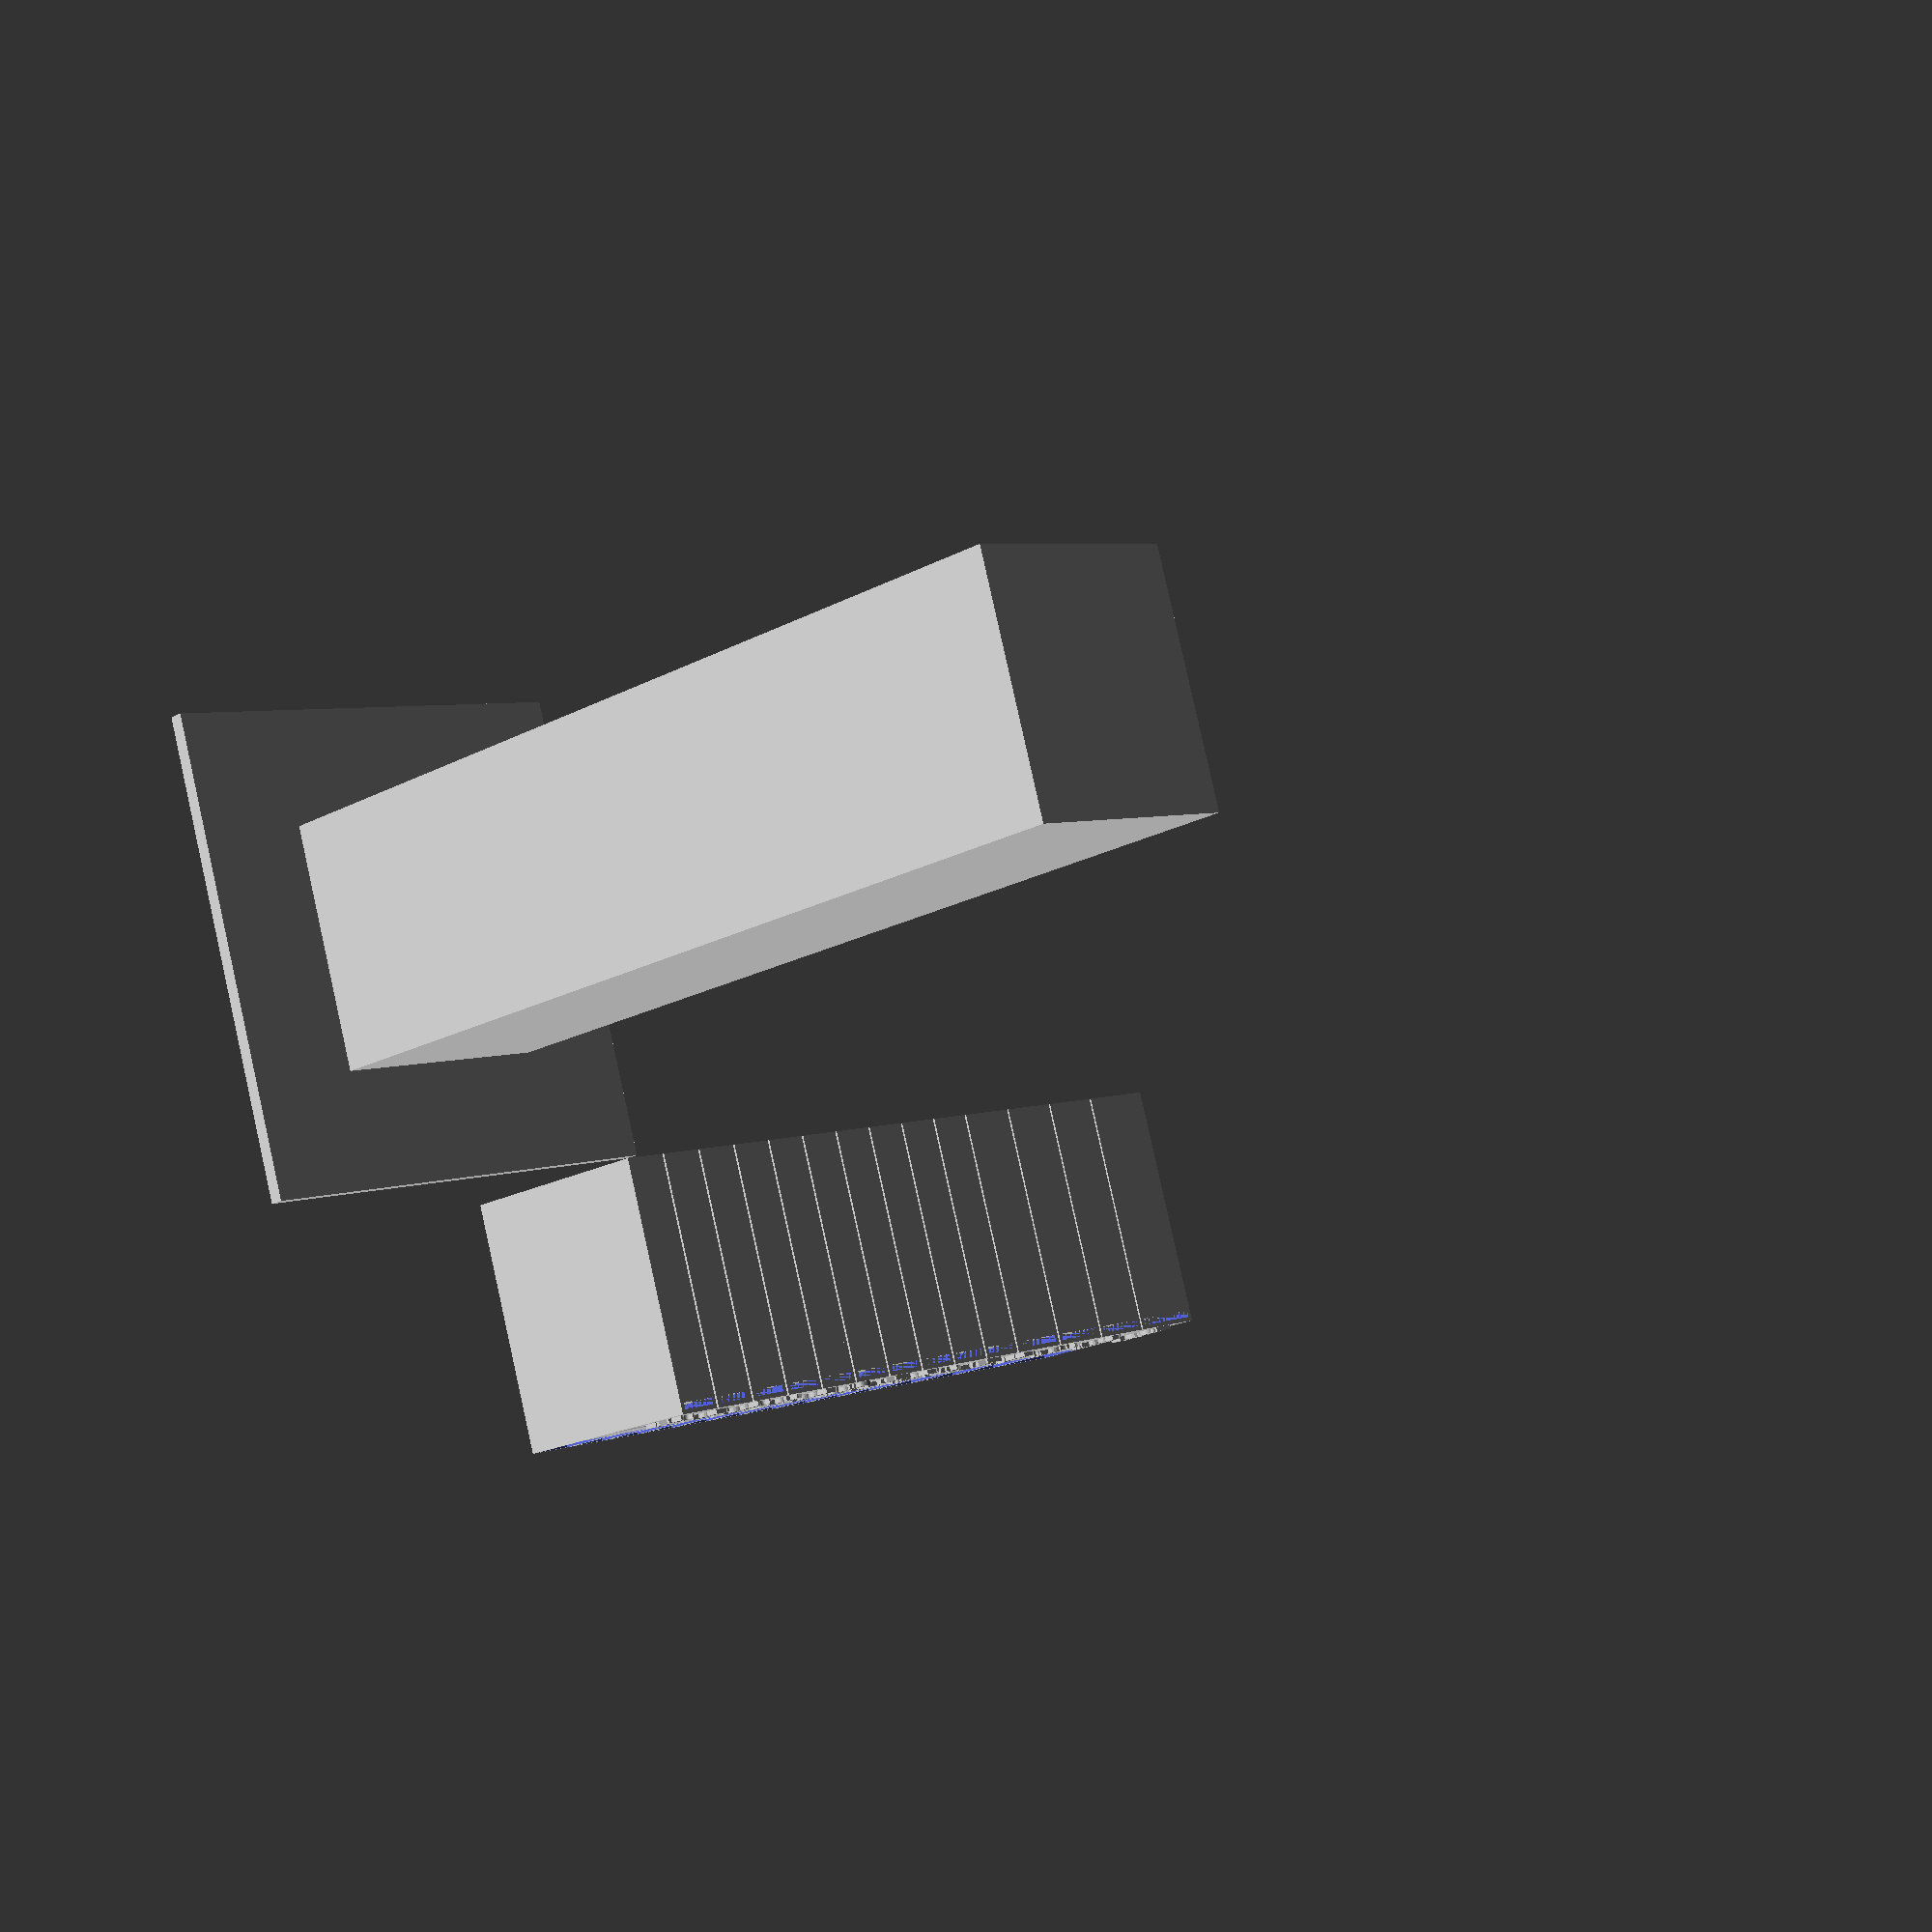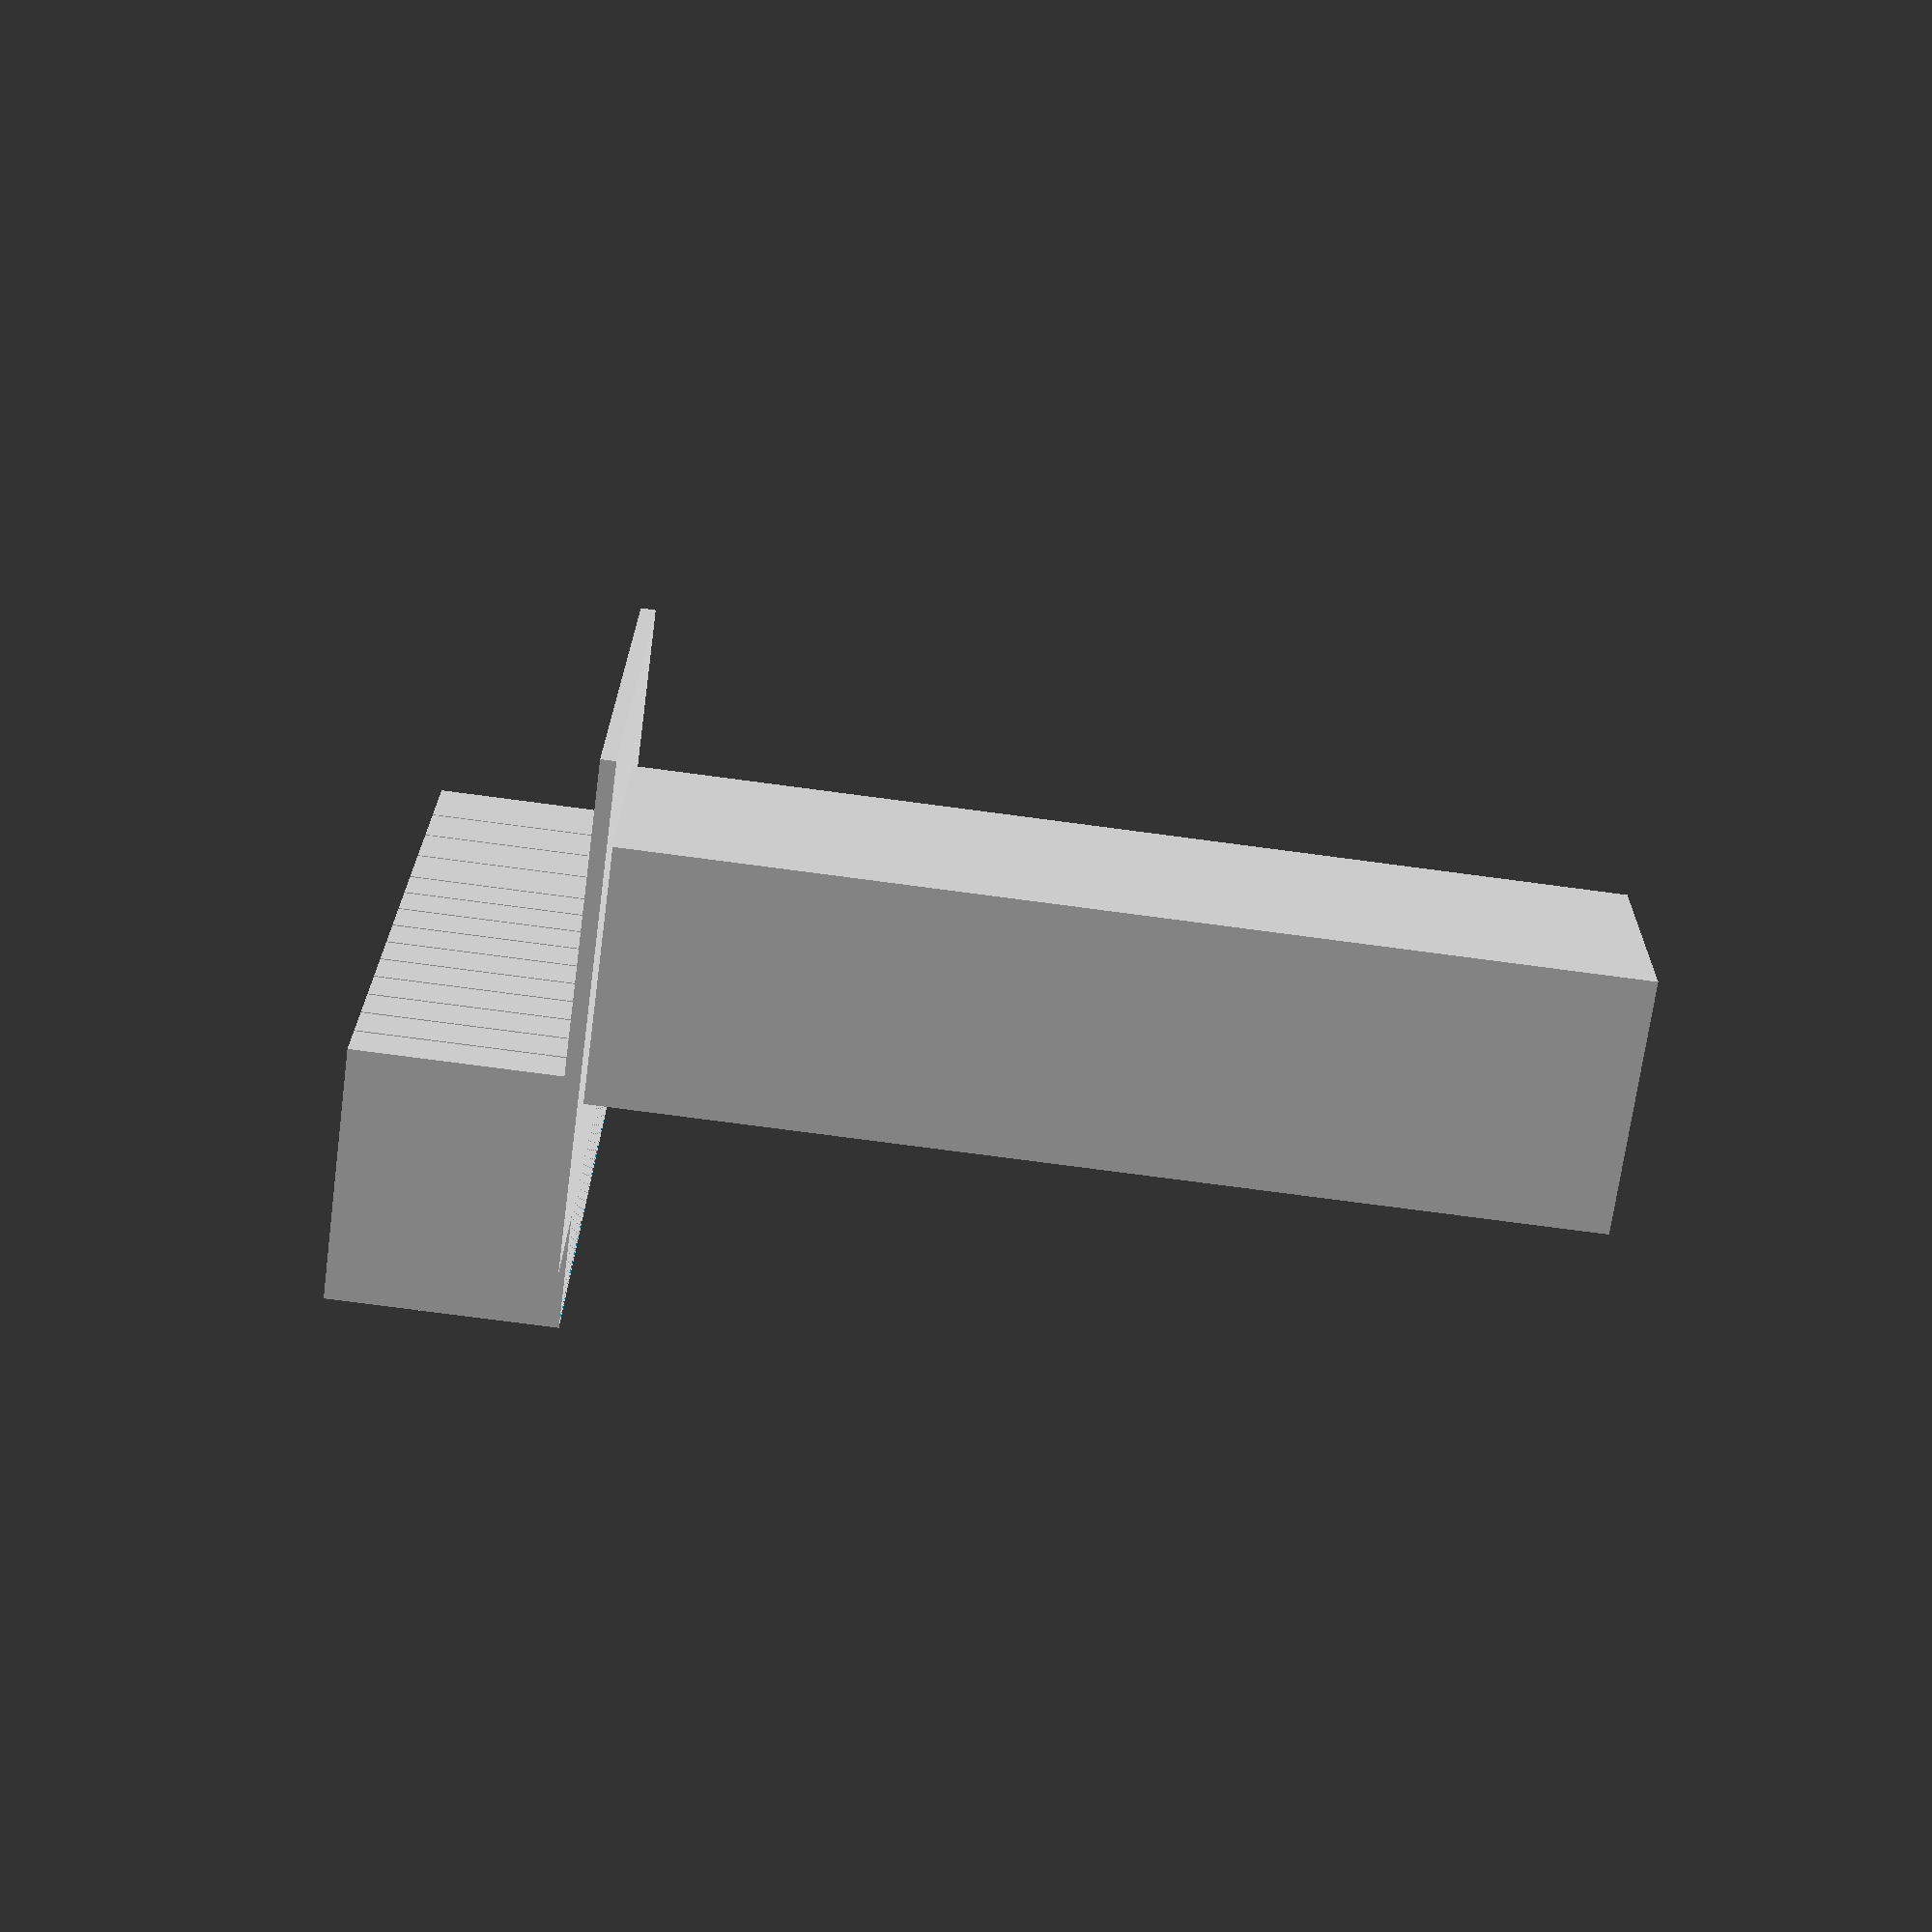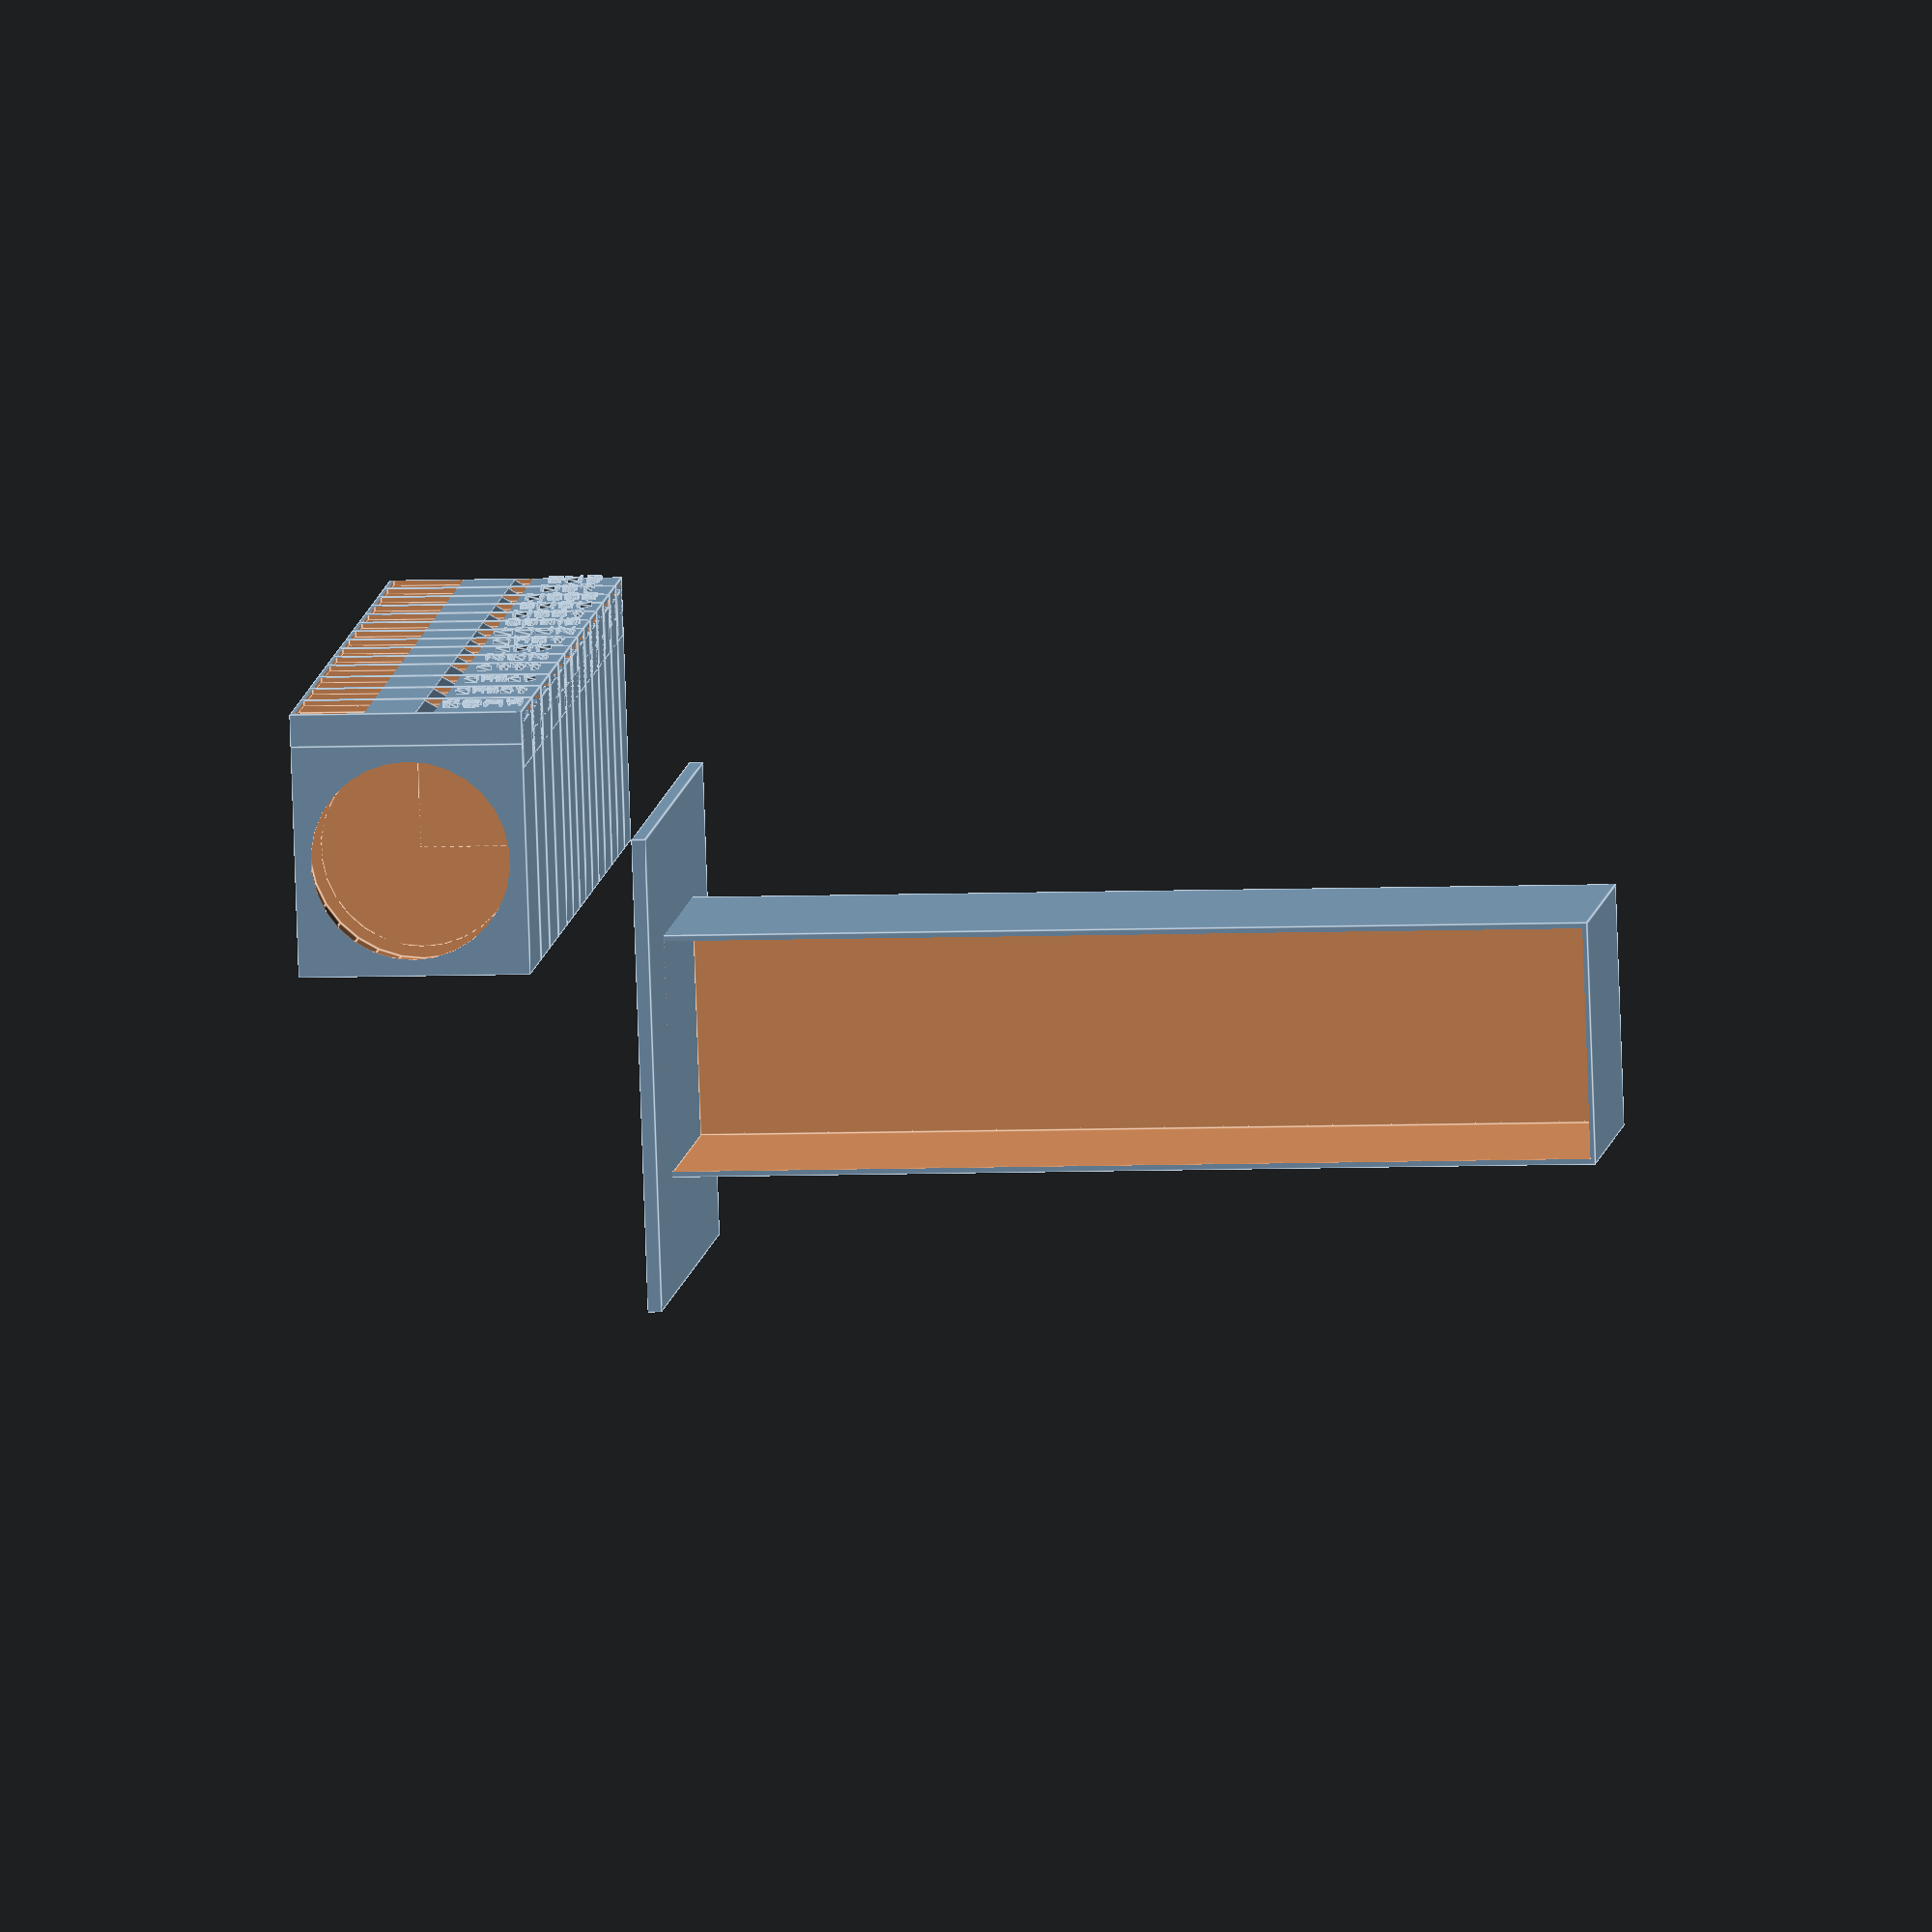
<openscad>
/**
 * list of boxes to print.
 * Each box is represented by vertor consisting of [BOX_LABEL, WIDTH_OF_STRIP, HEIGHT_OF_STRIP, SIZE_OF_CASE, TEXT_SIZE ]
 * Inside component there is extra space added to WIDTH_OF_STRIP to allow free movement of strip.
 */
boxes=[
    ["2K2",8,6,50,5],
    ["10K",8,6,50,5],
    ["200K",8,6,50,5],
    ["49K9",8,6,50,5],
    ["100K",8,6,50,5],
    ["diode",8,6,50,5],
    ["NFET",8,6,50,5],
    ["10µF",8,6,50,5],
    ["4K7",8,6,50,5],
    ["NPN",8,6,50,5],
    ["1117",12,6,50,5],
    ["470µF",12,6,50,4],
    ["150µF",12,6,50,4],
    ["µUSB",16,6,50,5]];

/**
* width of rails leading the strip
*/
border=1;

/**
* Thiskness of strip in the rails
*/
thickness=1.5;

/**
* Width of box perimeters
*/
wall=1;

/**
* length of with text
*/
textplace=15;

/**
* length of hole for extracting SMD parts
*/
parthole=15;

/**
* Radius of arc leading strip to dispenser
*/
dispenserradius=10;

/**
*
*/
stripehole=4;

module body(width, diameter) {
    difference() {
        cube([diameter+2*wall,diameter+2*wall,width+2*wall]);
        union() {
            translate([diameter/2+wall,diameter/2+wall,wall]) cylinder(d=diameter,h=width);
            translate([diameter/2+wall,diameter/2+wall,wall]) cylinder(d=diameter-5,h=width+2*wall);
            translate([diameter/2+wall,wall,wall]) cube([diameter/2+2*wall,diameter/2,width]);
        }
    }
}

module dispenser(text, width, height, diameter, textsize) {
    function inner() = width-2*border;
    length1 = sqrt((thickness+2*wall)*(thickness+2*wall) + stripehole*stripehole);
    length = sqrt(length1*length1 - wall*wall);
    angle = -atan((thickness+2*wall)/stripehole) + asin(wall/length1);
    union() {
        difference() {
            cube([height+wall,diameter+2*wall,width+2*wall]);
            translate([-1,0,0]) difference() {
                translate([0,0,wall])
                    cube([height+1,diameter+wall-textplace-parthole+4+inner(),width]);
                translate([0,diameter+wall-textplace-parthole+4+inner(),wall])
                    cylinder(r=height,h=width);
            }
            translate([-1,0,wall+border])
                cube([height+1,diameter+2*wall+.1,inner()]);
            translate([height-thickness,0,wall])
                cube([thickness,diameter+2*wall+.1,width]);
            translate([height-.1,diameter+wall-textplace,wall])
                cube([thickness+wall+.2,textplace,width]);
            translate([height-.1,diameter+wall-textplace-parthole,wall])
                cube([thickness+wall+.2,stripehole,width]);
        }
        difference() {
            translate([-dispenserradius+height-thickness,0,wall])
                cube([dispenserradius,diameter+wall-textplace-parthole,width]);
            translate([-dispenserradius+height-thickness-wall,dispenserradius+wall,0])
                cylinder(r=dispenserradius, h=width+2*wall);
            translate([-dispenserradius+height-thickness-wall-1,dispenserradius+wall,0])
                cube([dispenserradius+1,diameter,width+2*wall]);
        }
        translate([height-thickness-wall,diameter+wall-textplace-parthole,wall]) rotate([0,0,angle])
            cube([wall,length,width]);
        translate([height+wall,(diameter+wall-textplace-parthole)/2,width/2+wall]) rotate([90,0,90])
            linear_extrude(1) text(text,valign="center", halign="center", size=textsize);
    }
}

module hull(text, width, height, diameter,textsize) {
    body(width,diameter);
    translate([diameter+2*wall,0,0]) dispenser(text, width, height, diameter, textsize);
}

module tower(width,height) {
    translate([width/2,width/2,2*wall]) difference() {
        cube([width+2*wall+.4,width,height]);
        translate([wall,wall,wall]) cube([width+.4,width-2*wall,height-2*wall]);
        translate([wall+.2,-wall,wall]) cube([width,width,height-2*wall]);
    }
    cube([2*width+2*wall+.4, 2*width,3*wall]);
}

module multiple_boxes() {
    function displace(i) = ( i > 0 ? boxes[i-1][1] + 2*wall + 1 + displace(i-1) : 0 );

    rotate([-90,0,180]) {
        for (i=[0:len(boxes)-1]){
            box=boxes[i];
            width=box[1]+.5;
            diameter=box[3]-2*wall;
            translate([0,0,displace(i)]) hull(box[0], width, box[2], diameter, box[4]);
        }
}
}

multiple_boxes();
tower(50,200);
</openscad>
<views>
elev=199.7 azim=72.0 roll=225.2 proj=p view=solid
elev=254.7 azim=355.2 roll=277.6 proj=p view=wireframe
elev=6.2 azim=74.3 roll=277.4 proj=o view=edges
</views>
